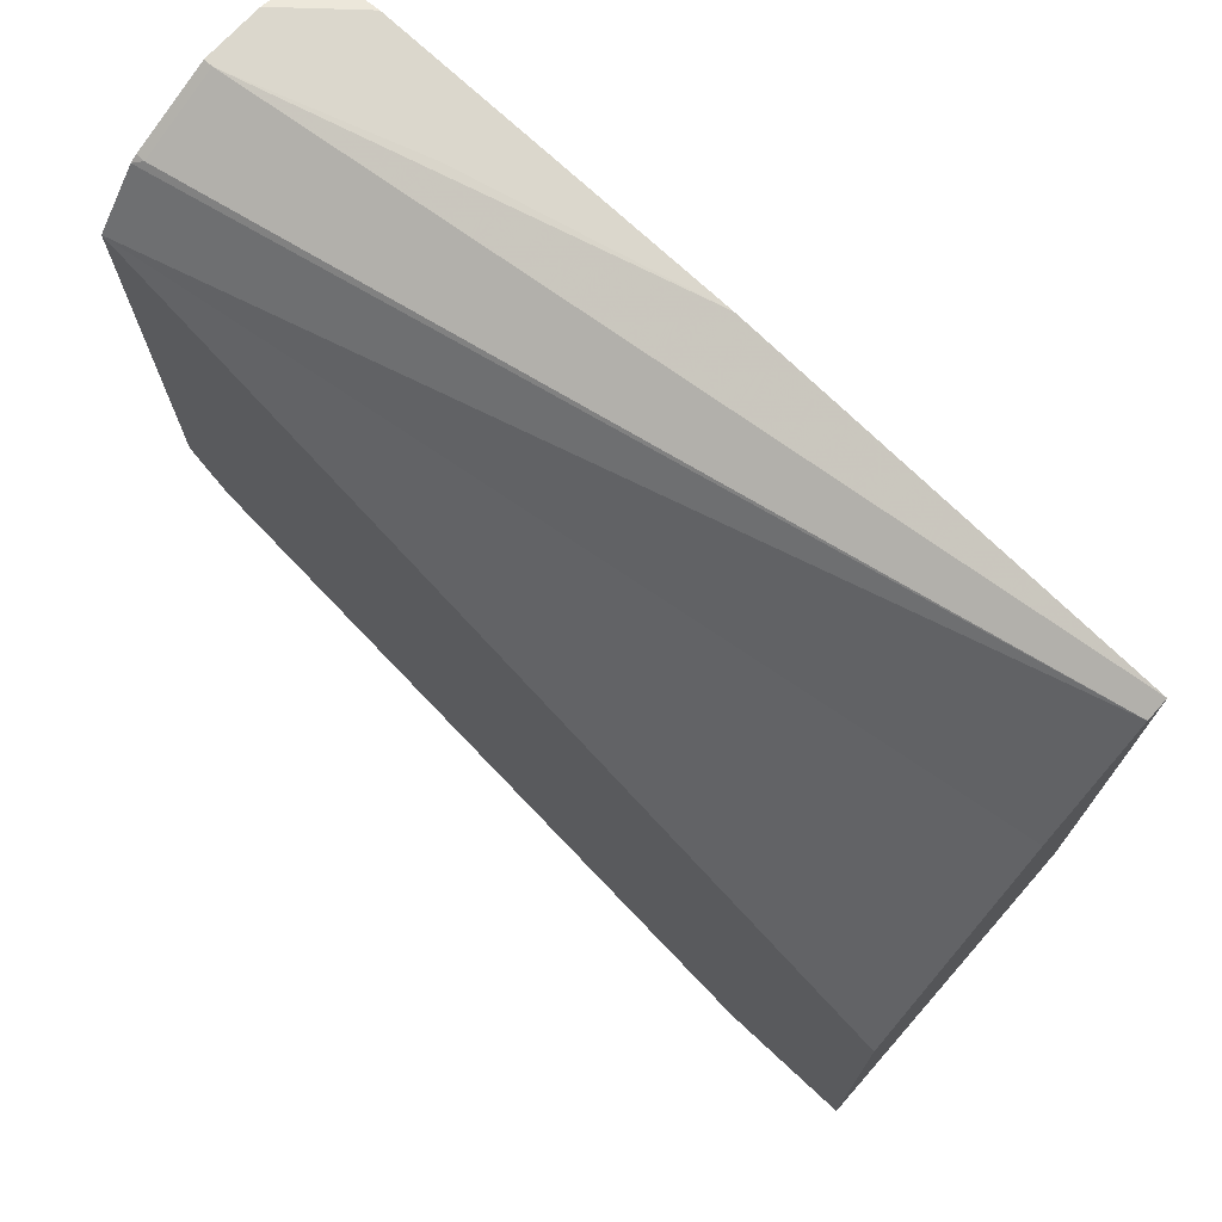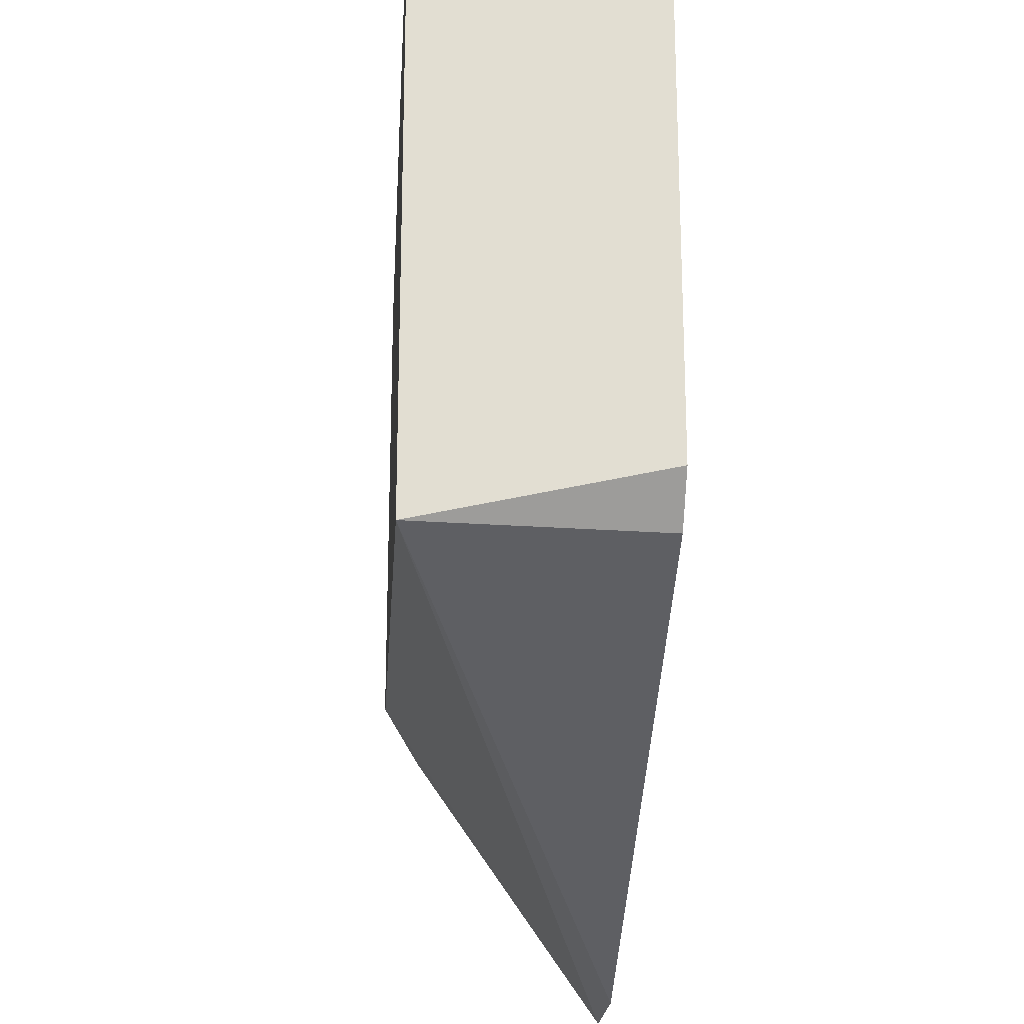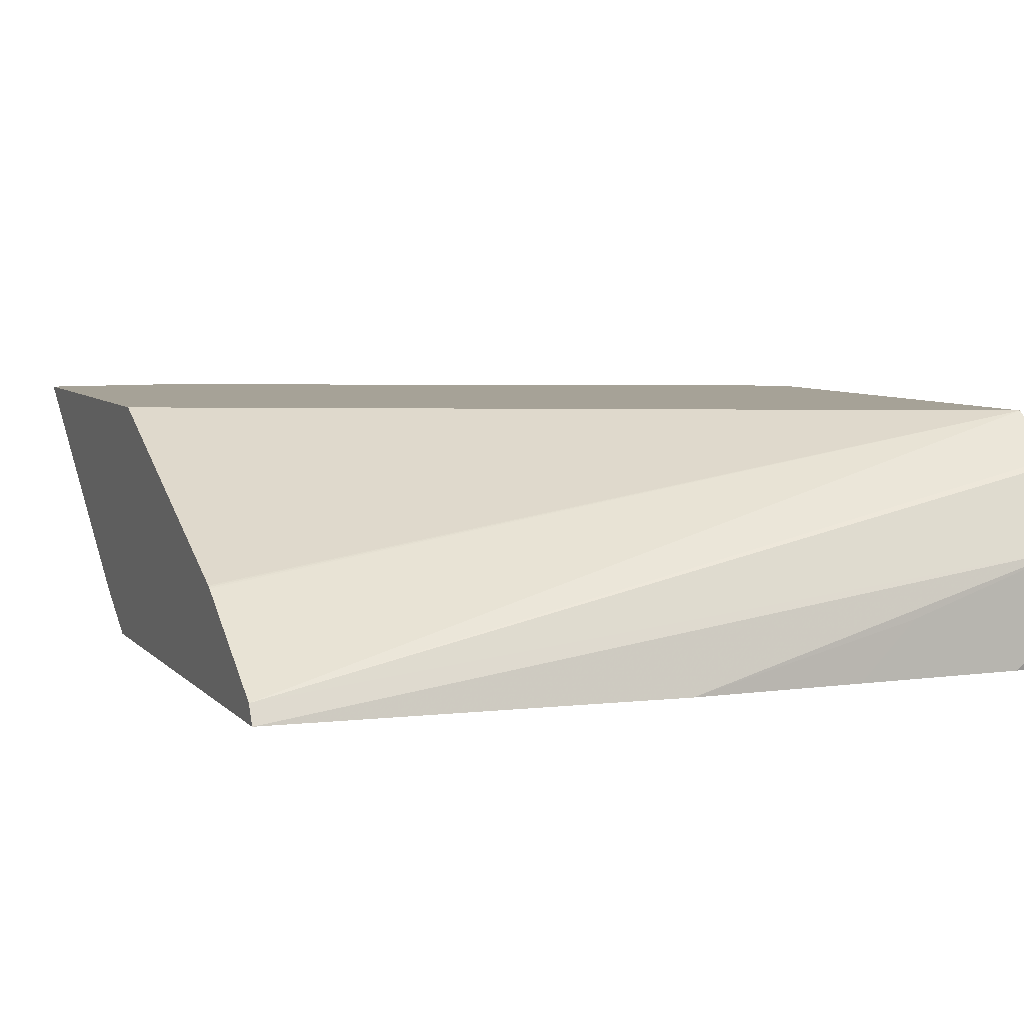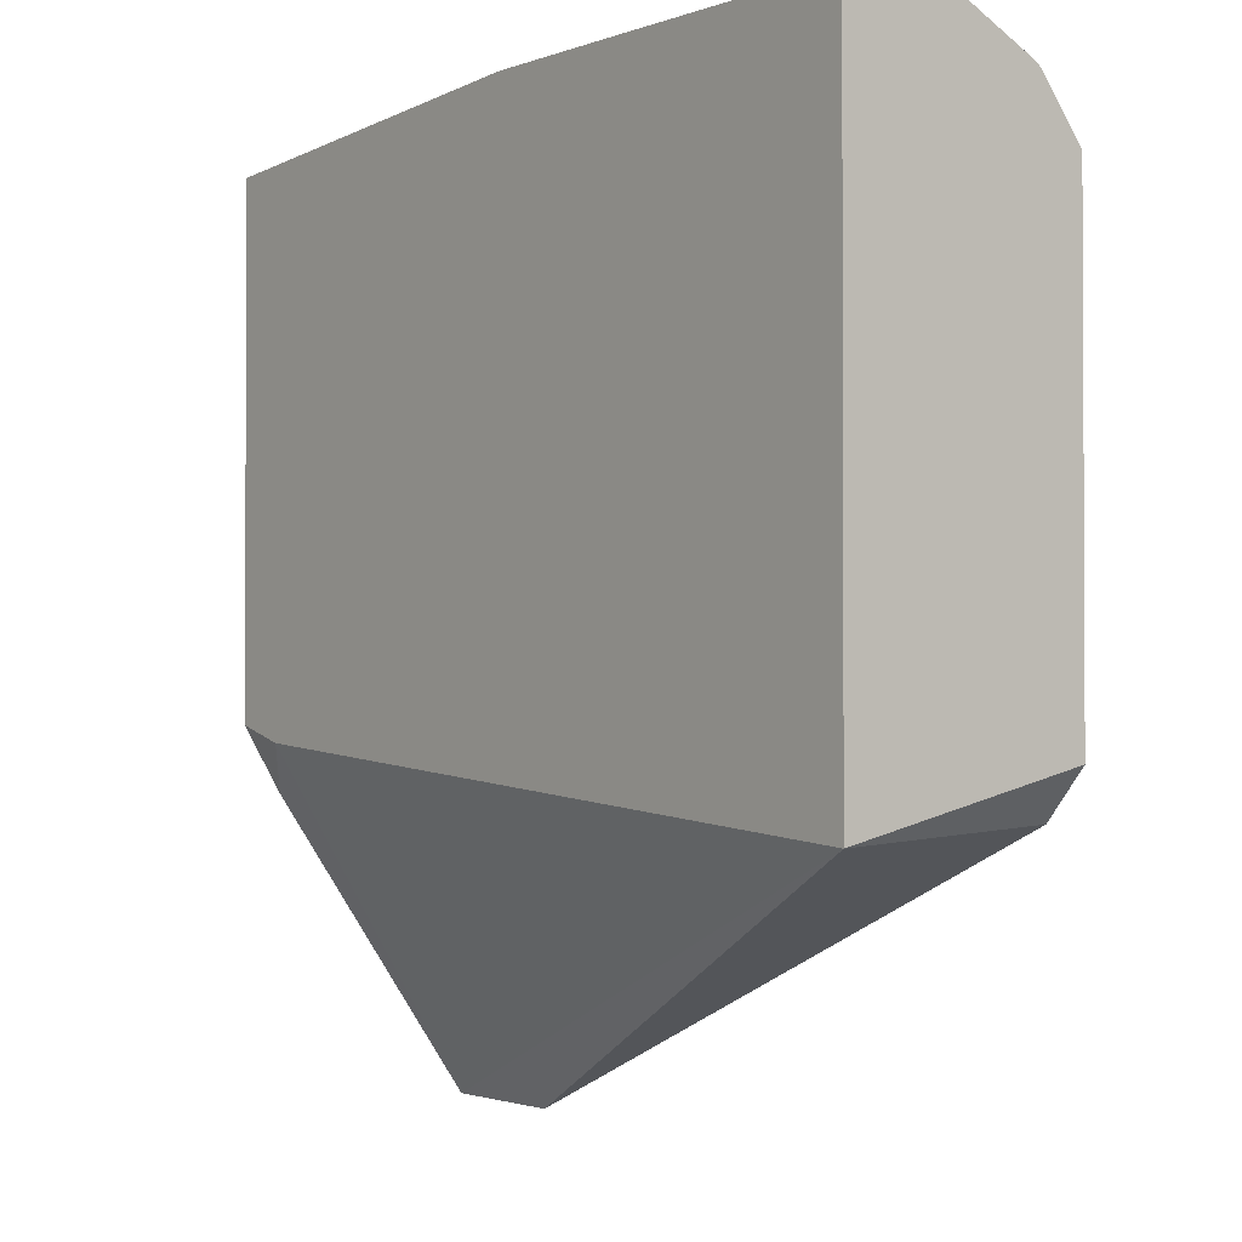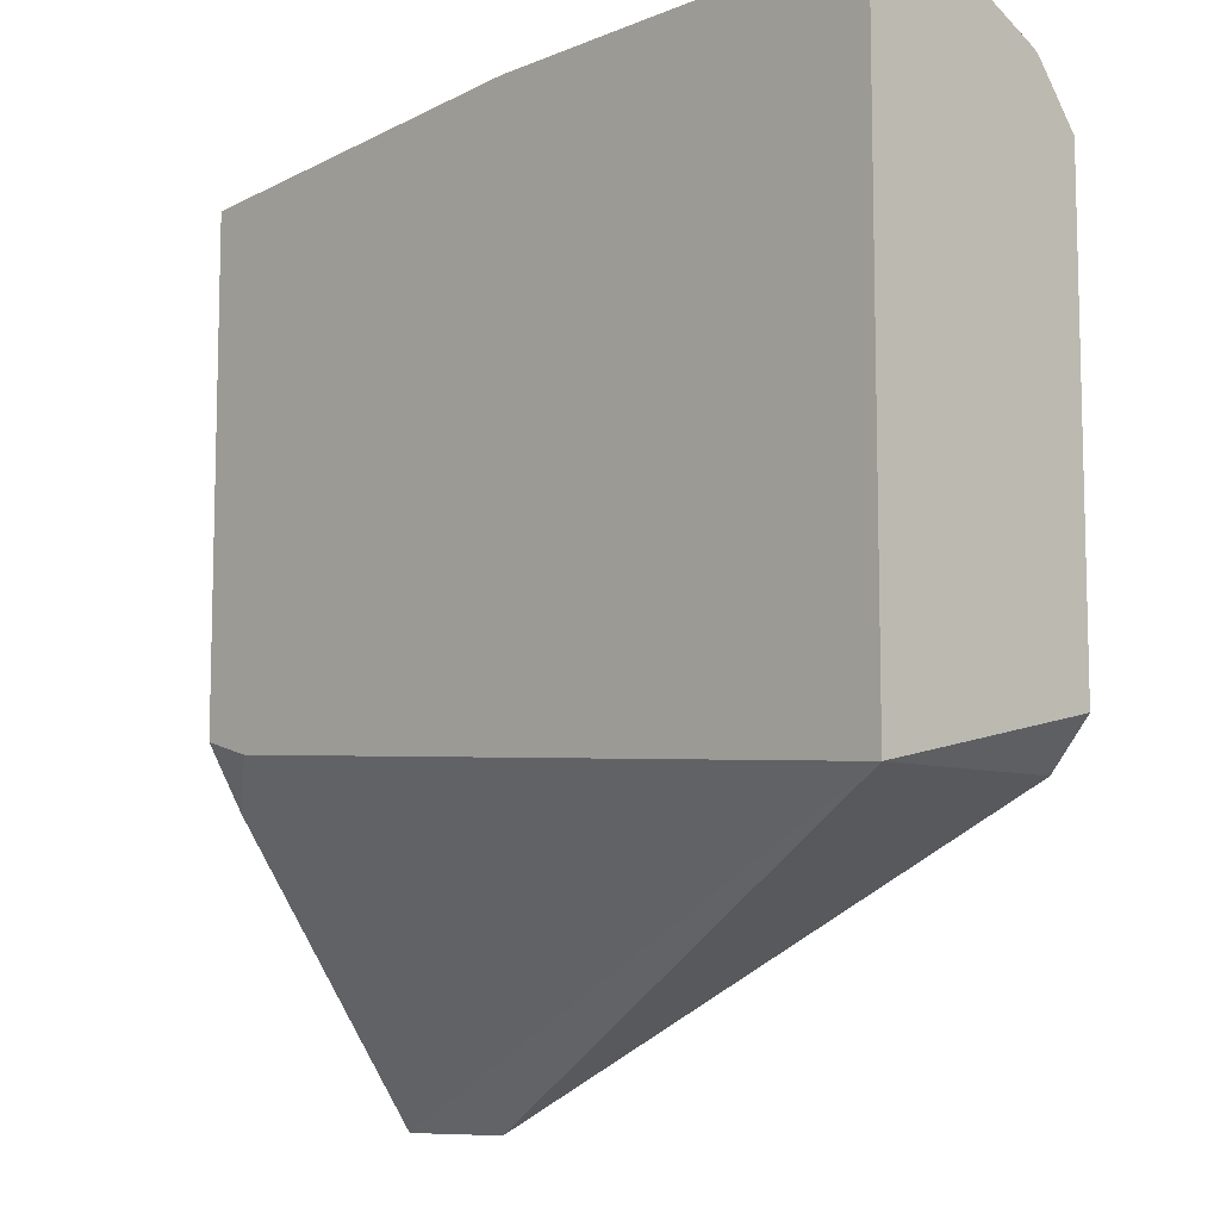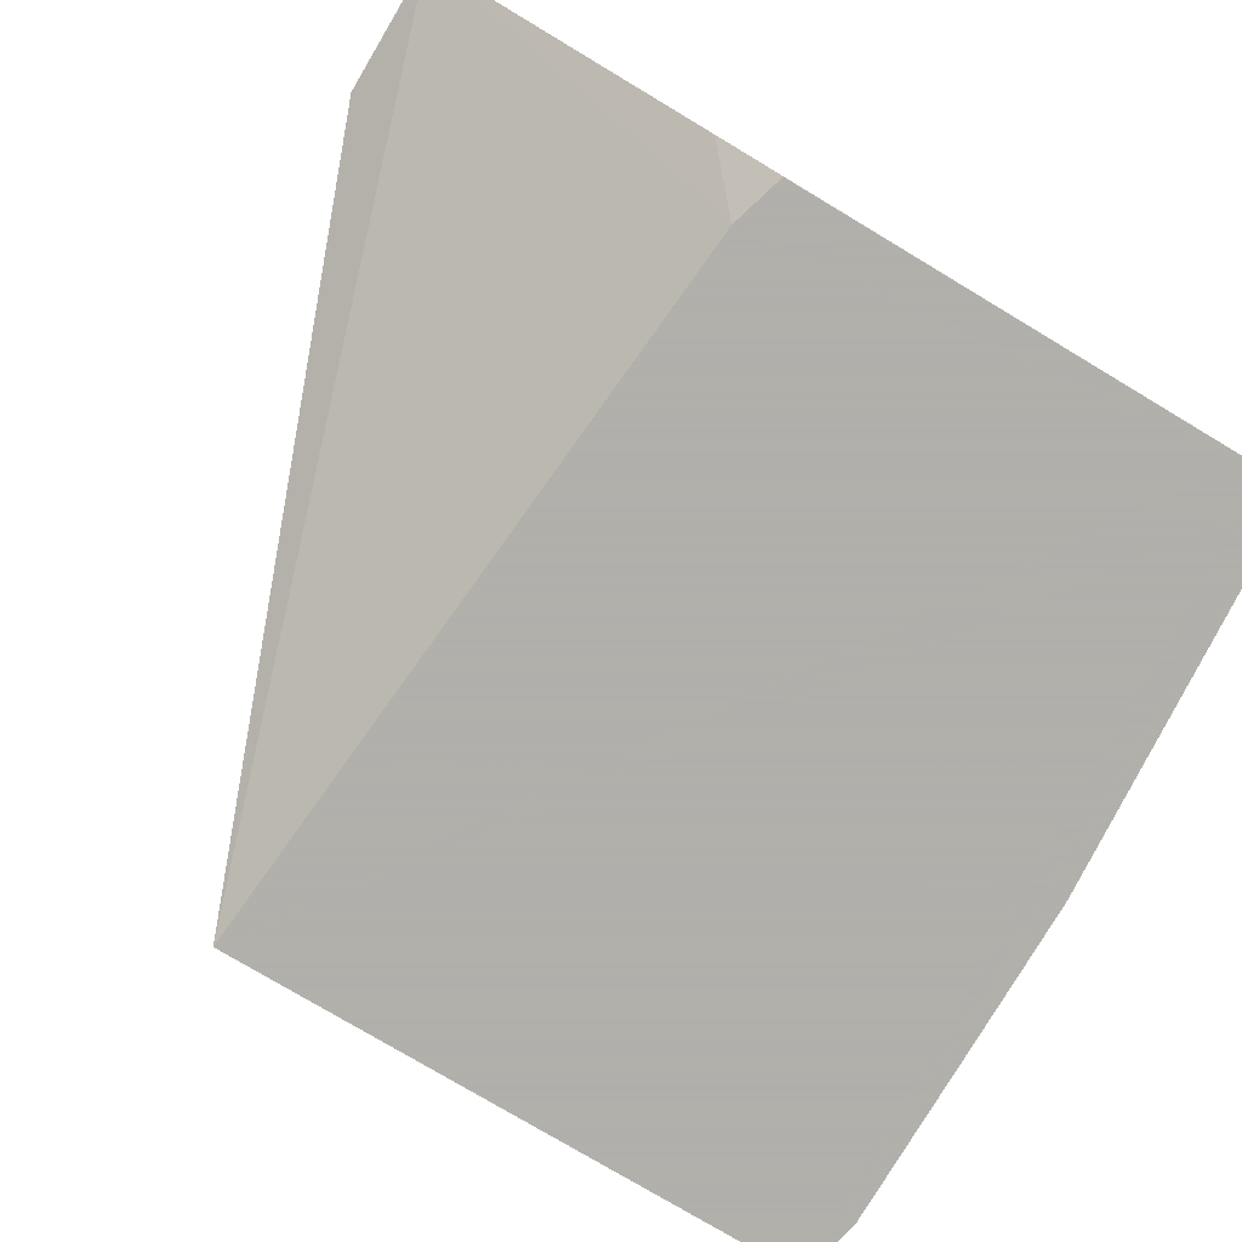
<metadata>
{"format":"obj","ext":"obj","renderer":"f3d","projection":"perspective","resolution":1024,"background":"white","views":[{"elev":73.1,"azim":42.9,"up":"+Y"},{"elev":-21.3,"azim":-93.6,"up":"+Y"},{"elev":6.5,"azim":157.7,"up":"+Z"},{"elev":-1.6,"azim":-127.8,"up":"+Y"},{"elev":-9.1,"azim":-133.3,"up":"+Y"},{"elev":-78.4,"azim":59.2,"up":"+Z"}]}
</metadata>
<code>
v -0.001075 0.3317 -0.6836
v -0.1408 0.3418 -0.6836
v -0.2816 0.3419 -0.6436
v -0.001075 0.3285 -0.6772
v -0.001075 0.1563 -0.6836
v -0.2014 0.3419 -0.6836
v -0.2212 0.3419 -0.6638
v -0.2846 0.3419 -0.6436
v -0.2846 0.3342 -0.6283
v -0.2816 0.3285 -0.6168
v -0.2846 0.3268 -0.6145
v -0.2846 0.3073 -0.5994
v -0.001075 0.2844 -0.6492
v -0.001075 0.1341 -0.6705
v -0.02014 0.1508 -0.6836
v -0.2617 0.3419 -0.6836
v -0.2846 0.3419 -0.6638
v -0.2846 0.3285 -0.6168
v -0.001075 0.2829 -0.6484
v -0.001075 0.2836 -0.6488
v -0.2846 0.1475 -0.5994
v -0.001075 0.1731 -0.5994
v -0.001075 0.03226 -0.5994
v -0.2846 0.1284 -0.6836
v -0.2843 0.337 -0.6836
v -0.2846 0.337 -0.6834
v -0.2707 0.1316 -0.5994
v -0.04822 0.03226 -0.5994
v -0.2846 0.3369 -0.6836
f 10 18 11
f 9 18 10
f 8 18 9
f 8 11 18
f 8 24 21
f 8 21 12
f 8 29 24
f 8 26 29
f 12 19 20
f 8 17 26
f 8 12 11
f 12 20 13
f 15 23 24
f 12 27 28
f 12 28 23
f 12 23 22
f 12 22 19
f 14 23 15
f 16 26 17
f 21 24 27
f 23 28 24
f 24 28 27
f 25 29 26
f 5 14 15
f 12 21 27
f 4 12 13
f 16 25 26
f 4 10 11
f 4 11 12
f 1 2 3
f 1 3 4
f 1 4 13
f 1 13 20
f 1 20 19
f 1 19 22
f 1 22 23
f 1 23 14
f 1 14 5
f 1 15 24
f 1 24 29
f 1 5 15
f 1 25 16
f 3 10 4
f 3 9 10
f 3 8 9
f 3 17 8
f 1 29 25
f 3 6 16
f 3 16 17
f 3 7 6
f 2 7 3
f 2 6 7
f 1 6 2
f 1 16 6

</code>
